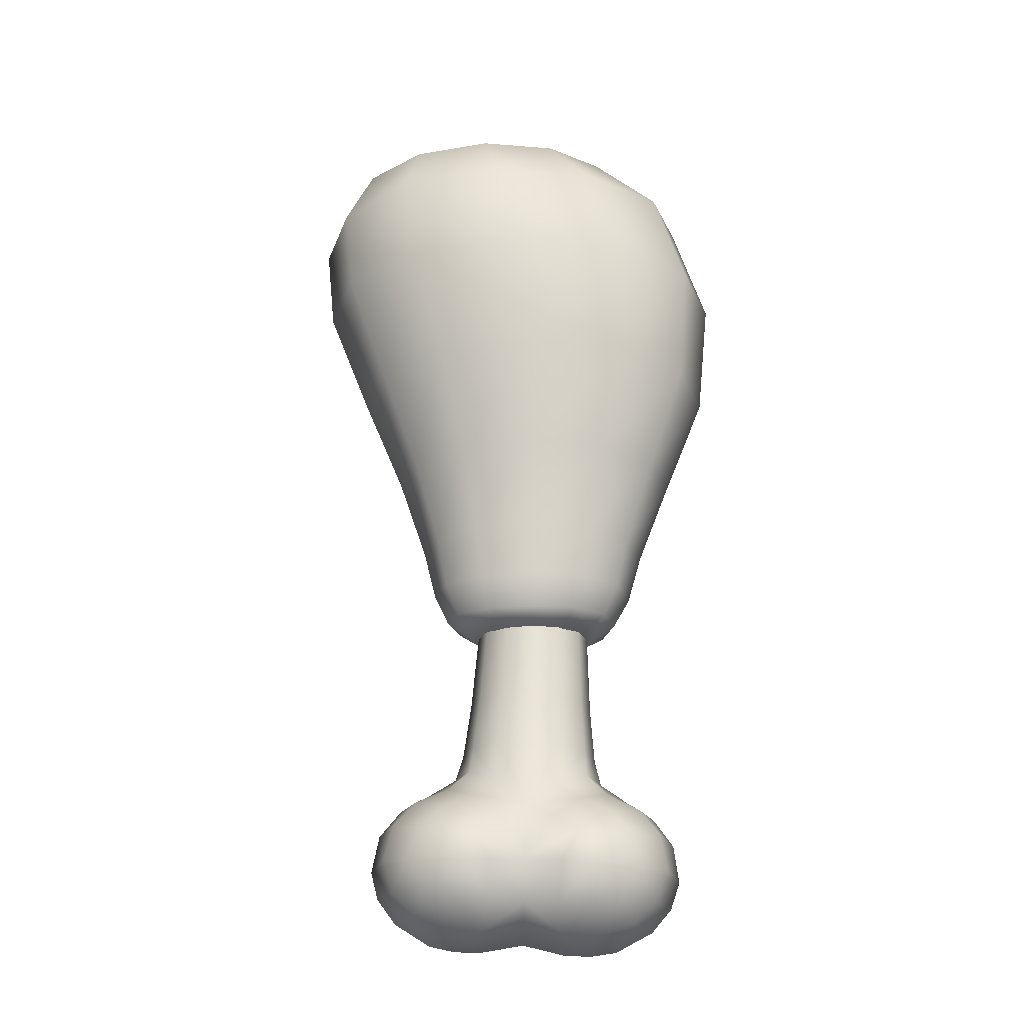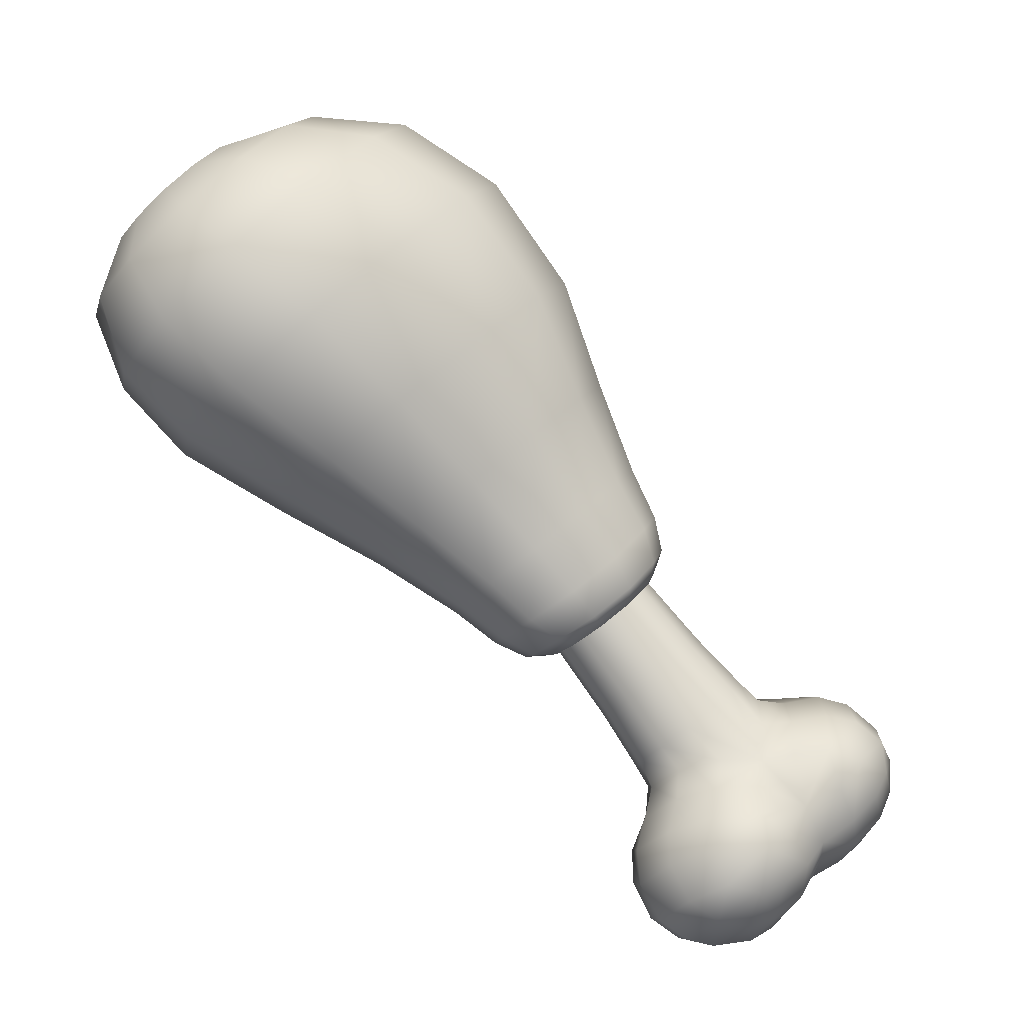
<metadata>
{"format":"obj","ext":"obj","renderer":"f3d","projection":"perspective","resolution":1024,"background":"white","views":[{"elev":57.6,"azim":-134.3,"up":"+Y"},{"elev":-26.5,"azim":163.1,"up":"+Z"}]}
</metadata>
<code>
g m_ingredients_chicken_01
v -0.2912 0.2272 -0.2613
v -0.2388 0.2294 -0.2065
v -0.2632 0.2189 -0.1813
v -0.2957 0.2211 -0.2177
v -0.2805 0.1965 -0.1608
v -0.3024 0.1963 -0.1803
v -0.2862 0.1628 -0.1493
v -0.3109 0.1592 -0.1644
v -0.2125 0.2189 -0.2297
v -0.2474 0.2211 -0.2638
v -0.1913 0.1965 -0.246
v -0.2098 0.1963 -0.2688
v -0.1796 0.1628 -0.2512
v -0.1935 0.1592 -0.2766
v -0.2352 0.2012 -0.1213
v -0.2195 0.2217 -0.1399
v -0.1629 0.2294 -0.08395
v -0.1422 0.2385 -0.1053
v -0.1972 0.2313 -0.1629
v -0.1775 0.2099 -0.06657
v -0.2405 0.1705 -0.1108
v -0.1823 0.1807 -0.05677
v -0.1199 0.2294 -0.125
v -0.1732 0.2217 -0.1841
v -0.1019 0.2099 -0.1388
v -0.1539 0.2012 -0.199
v -0.09187 0.1807 -0.1431
v -0.1432 0.1705 -0.2038
v -0.1148 0.2387 -0.03323
v -0.09419 0.2479 -0.05489
v -0.1293 0.2191 -0.0156
v -0.134 0.1897 -0.005665
v -0.05339 0.2191 -0.08837
v -0.04316 0.1897 -0.09256
v -0.07166 0.2387 -0.07464
v -0.2912 0.2272 -0.2613
v -0.2957 0.2211 -0.2177
v -0.3271 0.2257 -0.213
v -0.3231 0.2362 -0.2534
v -0.3024 0.1963 -0.1803
v -0.3341 0.1946 -0.1798
v -0.3109 0.1592 -0.1644
v -0.3459 0.1567 -0.1581
v -0.3731 0.1976 -0.1691
v -0.3805 0.1543 -0.1512
v -0.3631 0.2355 -0.2059
v -0.3582 0.2479 -0.2476
v -0.3351 0.2318 -0.3072
v -0.3673 0.2438 -0.2835
v -0.3632 0.2082 -0.3366
v -0.3935 0.221 -0.3139
v -0.4068 0.196 -0.1731
v -0.4162 0.1505 -0.157
v -0.3974 0.2356 -0.209
v -0.3924 0.246 -0.2578
v -0.4189 0.2259 -0.2863
v -0.4145 0.1797 -0.3236
v -0.4432 0.1819 -0.2926
v -0.4378 0.1346 -0.308
v -0.4541 0.1352 -0.2854
v -0.4409 0.1919 -0.1959
v -0.4488 0.1454 -0.1816
v -0.4301 0.2252 -0.2246
v -0.433 0.2247 -0.2579
v -0.4558 0.1838 -0.263
v -0.4662 0.1382 -0.2423
v -0.4565 0.1879 -0.2289
v -0.4629 0.1415 -0.2091
v -0.4142 0.1347 -0.3293
v -0.3716 0.1816 -0.3454
v -0.3778 0.1358 -0.352
v -0.278 0.07915 -0.2475
v -0.2842 0.09228 -0.2057
v -0.2533 0.1067 -0.1708
v -0.227 0.09621 -0.1941
v -0.2745 0.1292 -0.1545
v -0.2958 0.1219 -0.1734
v -0.2862 0.1628 -0.1493
v -0.3109 0.1592 -0.1644
v -0.2026 0.1067 -0.2193
v -0.2359 0.09228 -0.2518
v -0.1853 0.1292 -0.2397
v -0.2032 0.1219 -0.2619
v -0.1796 0.1628 -0.2512
v -0.1935 0.1592 -0.2766
v -0.2298 0.1397 -0.1155
v -0.2405 0.1705 -0.1108
v -0.1823 0.1807 -0.05677
v -0.1723 0.1514 -0.06113
v -0.2104 0.1193 -0.1304
v -0.1542 0.132 -0.07488
v -0.1864 0.1097 -0.1516
v -0.1319 0.1228 -0.09456
v -0.1641 0.1193 -0.1746
v -0.1112 0.132 -0.1159
v -0.1484 0.1397 -0.1933
v -0.09669 0.1514 -0.1333
v -0.1432 0.1705 -0.2038
v -0.09187 0.1807 -0.1431
v -0.1241 0.1603 -0.01017
v -0.134 0.1897 -0.005665
v -0.1062 0.1406 -0.02414
v -0.08389 0.1313 -0.04409
v -0.06298 0.1406 -0.06556
v -0.0482 0.1602 -0.08294
v -0.04316 0.1897 -0.09256
v -0.278 0.07915 -0.2475
v -0.308 0.0663 -0.2376
v -0.3144 0.08322 -0.1998
v -0.2842 0.09228 -0.2057
v -0.2958 0.1219 -0.1734
v -0.3273 0.1182 -0.1727
v -0.3109 0.1592 -0.1644
v -0.3459 0.1567 -0.1581
v -0.3653 0.1104 -0.161
v -0.3805 0.1543 -0.1512
v -0.3483 0.06867 -0.1904
v -0.3406 0.04997 -0.2291
v -0.3197 0.05861 -0.2911
v -0.3497 0.04568 -0.265
v -0.351 0.07118 -0.3239
v -0.3789 0.0576 -0.2987
v -0.3987 0.1053 -0.1647
v -0.4162 0.1505 -0.157
v -0.382 0.06201 -0.1929
v -0.3744 0.04393 -0.239
v -0.4036 0.05346 -0.2703
v -0.4067 0.09212 -0.3154
v -0.4351 0.09062 -0.2841
v -0.4378 0.1346 -0.308
v -0.4541 0.1352 -0.2854
v -0.4327 0.09914 -0.1872
v -0.4488 0.1454 -0.1816
v -0.4193 0.06474 -0.2133
v -0.4181 0.05739 -0.2423
v -0.4476 0.09206 -0.2544
v -0.4662 0.1382 -0.2423
v -0.4482 0.09417 -0.2201
v -0.4629 0.1415 -0.2091
v -0.4142 0.1347 -0.3293
v -0.3638 0.0938 -0.3372
v -0.3778 0.1358 -0.352
v -0.2912 0.2272 -0.2613
v -0.2818 0.2362 -0.2928
v -0.2414 0.2257 -0.2949
v -0.2474 0.2211 -0.2638
v -0.2098 0.1963 -0.2688
v -0.2078 0.1946 -0.3004
v -0.1935 0.1592 -0.2766
v -0.1856 0.1567 -0.3112
v -0.1954 0.1976 -0.3389
v -0.1772 0.1543 -0.3455
v -0.2326 0.2355 -0.3306
v -0.2744 0.2479 -0.3276
v -0.3351 0.2318 -0.3072
v -0.3099 0.2438 -0.3383
v -0.3632 0.2082 -0.3366
v -0.339 0.221 -0.3659
v -0.1979 0.196 -0.3727
v -0.1813 0.1505 -0.3814
v -0.2341 0.2356 -0.365
v -0.2831 0.246 -0.3622
v -0.3104 0.2259 -0.39
v -0.3478 0.1797 -0.3873
v -0.3155 0.1819 -0.4146
v -0.3312 0.1346 -0.4098
v -0.3078 0.1352 -0.4251
v -0.219 0.1919 -0.4078
v -0.2044 0.1454 -0.4151
v -0.2482 0.2252 -0.3984
v -0.2813 0.2247 -0.4028
v -0.2854 0.1838 -0.4258
v -0.2643 0.1382 -0.4353
v -0.2513 0.1879 -0.425
v -0.2313 0.1415 -0.4305
v -0.3535 0.1347 -0.3872
v -0.3716 0.1816 -0.3454
v -0.3778 0.1358 -0.352
v -0.278 0.07915 -0.2475
v -0.2359 0.09228 -0.2518
v -0.2287 0.08322 -0.2816
v -0.2667 0.0663 -0.2769
v -0.2032 0.1219 -0.2619
v -0.2011 0.1182 -0.2933
v -0.1935 0.1592 -0.2766
v -0.1856 0.1567 -0.3112
v -0.1877 0.1104 -0.3307
v -0.1772 0.1543 -0.3455
v -0.2177 0.06867 -0.3151
v -0.2568 0.04997 -0.3091
v -0.3197 0.05861 -0.2911
v -0.2922 0.04568 -0.3199
v -0.351 0.07118 -0.3239
v -0.3245 0.0576 -0.3506
v -0.1898 0.1053 -0.3643
v -0.1813 0.1505 -0.3814
v -0.2187 0.06201 -0.3489
v -0.2651 0.04393 -0.3434
v -0.2951 0.05346 -0.374
v -0.34 0.09212 -0.3792
v -0.3074 0.09062 -0.4061
v -0.3312 0.1346 -0.4098
v -0.3078 0.1352 -0.4251
v -0.2108 0.09914 -0.3992
v -0.2044 0.1454 -0.4151
v -0.2374 0.06474 -0.387
v -0.2665 0.05739 -0.3872
v -0.2772 0.09206 -0.4172
v -0.2643 0.1382 -0.4353
v -0.2429 0.09417 -0.4162
v -0.2313 0.1415 -0.4305
v -0.3535 0.1347 -0.3872
v -0.3638 0.0938 -0.3372
v -0.3778 0.1358 -0.352
v 0.3815 0.3203 0.2558
v 0.3686 0.3733 0.2029
v 0.4114 0.3271 0.1615
v 0.4036 0.2959 0.2337
v 0.4318 0.2659 0.1494
v 0.415 0.2621 0.2268
v 0.3534 0.3291 0.2873
v 0.3154 0.3883 0.2631
v 0.3757 0.345 0.08717
v 0.3233 0.407 0.1421
v 0.4002 0.2569 0.07164
v 0.2503 0.4269 0.2222
v 0.3016 0.3388 0.02755
v 0.2391 0.4034 0.08266
v 0.3294 0.2456 0.01466
v 0.1589 0.4247 0.1659
v 0.1816 0.4016 0.3069
v 0.2655 0.37 0.3258
v 0.2323 0.3259 0.374
v 0.3102 0.2969 0.3435
v 0.3061 0.2657 0.3529
v 0.2246 0.2665 0.3949
v 0.3273 0.32 0.3193
v 0.3154 0.3883 0.2631
v 0.3534 0.3291 0.2873
v 0.1346 0.3418 0.3729
v 0.1229 0.2598 0.4024
v 0.03165 0.3364 0.3206
v 0.01836 0.2457 0.352
v 0.08265 0.4008 0.2533
v -0.05281 0.313 0.2251
v -0.06522 0.2284 0.2531
v -0.005978 0.3674 0.1681
v 0.06301 0.3847 0.09552
v 0.1388 0.3634 0.02334
v 0.1942 0.306 -0.02179
v 0.2186 0.2263 -0.03187
v 0.09316 0.2714 -0.06541
v 0.04851 0.3179 -0.03033
v 0.113 0.2089 -0.07345
v -0.1026 0.2796 0.1255
v -0.1126 0.2142 0.1474
v -0.065 0.3225 0.08039
v -0.01024 0.3364 0.02383
v 0.01058 0.2507 -0.1094
v -0.02629 0.2882 -0.08252
v 0.02689 0.1999 -0.1156
v -0.146 0.2547 0.04213
v -0.1536 0.2022 0.05941
v -0.1165 0.2906 0.006383
v -0.07351 0.3026 -0.03948
v -0.03652 0.2402 -0.1402
v -0.07151 0.2738 -0.1176
v -0.01948 0.1945 -0.1433
v -0.1743 0.242 -0.002968
v -0.1811 0.1955 0.01196
v -0.15 0.275 -0.03664
v -0.1132 0.2865 -0.07966
v -0.09982 0.2566 -0.1347
v -0.06955 0.2284 -0.1534
v -0.05434 0.1897 -0.1555
v -0.191 0.1915 -0.02198
v -0.186 0.2297 -0.03508
v -0.1663 0.2575 -0.0649
v -0.1355 0.2673 -0.1023
v 0.415 0.2621 0.2268
v 0.4318 0.2659 0.1494
v 0.4274 0.1948 0.1683
v 0.4122 0.2291 0.2372
v 0.3951 0.1495 0.2157
v 0.3956 0.206 0.2617
v 0.3445 0.1363 0.2777
v 0.37 0.1985 0.2942
v 0.3886 0.1646 0.1027
v 0.4002 0.2569 0.07164
v 0.3469 0.1055 0.1619
v 0.2866 0.08484 0.2471
v 0.3175 0.1468 0.04529
v 0.3294 0.2456 0.01466
v 0.2679 0.07955 0.1124
v 0.1915 0.05952 0.1988
v 0.1097 0.08875 0.2829
v 0.2105 0.1139 0.3293
v 0.3445 0.1363 0.2777
v 0.2898 0.1572 0.3391
v 0.37 0.1985 0.2942
v 0.3415 0.2086 0.3254
v 0.2451 0.2064 0.3823
v 0.3183 0.2337 0.3474
v 0.2246 0.2665 0.3949
v 0.3061 0.2657 0.3529
v 0.1498 0.1791 0.3871
v 0.1229 0.2598 0.4024
v 0.04647 0.1567 0.3384
v 0.01836 0.2457 0.352
v 0.09167 0.05501 0.1268
v 0.01574 0.08038 0.1985
v -0.04029 0.1434 0.2434
v -0.06522 0.2284 0.2531
v -0.04821 0.09412 0.105
v 0.01033 0.07482 0.05067
v 0.1601 0.07616 0.05395
v 0.2062 0.139 -0.00373
v 0.2186 0.2263 -0.03187
v 0.1026 0.1432 -0.05155
v 0.113 0.2089 -0.07345
v 0.06513 0.09288 -0.005908
v -0.09262 0.1452 0.1399
v -0.1126 0.2142 0.1474
v 0.01916 0.1474 -0.09835
v 0.02689 0.1999 -0.1156
v -0.01059 0.1078 -0.06275
v -0.05451 0.09361 -0.01785
v -0.1016 0.109 0.02514
v -0.1375 0.1487 0.05307
v -0.1536 0.2022 0.05941
v -0.0259 0.1463 -0.128
v -0.01948 0.1945 -0.1433
v -0.05236 0.1104 -0.0965
v -0.09387 0.09761 -0.05858
v -0.136 0.1123 -0.02102
v -0.1668 0.1486 0.005846
v -0.1811 0.1955 0.01196
v -0.05434 0.1897 -0.1555
v -0.05863 0.1498 -0.1416
v -0.08197 0.1194 -0.1157
v -0.1183 0.1085 -0.084
v -0.1542 0.1212 -0.05189
v -0.1798 0.1523 -0.02829
v -0.191 0.1915 -0.02198
v 0.3639 0.2635 0.2983
v 0.3639 0.2635 0.2983
v 0.3639 0.2635 0.2983
v 0.3639 0.2635 0.2983
v -0.09218 0.2135 -0.1491
v -0.1143 0.2351 -0.1346
v -0.08408 0.1592 -0.1402
v -0.06955 0.2284 -0.1534
v -0.09982 0.2566 -0.1347
v -0.05434 0.1897 -0.1555
v -0.08143 0.1865 -0.1502
v -0.05863 0.1498 -0.1416
v -0.08197 0.1194 -0.1157
v -0.1016 0.1372 -0.121
v -0.1183 0.1085 -0.084
v -0.1289 0.1289 -0.0951
v -0.1542 0.1212 -0.05189
v -0.1571 0.1383 -0.06989
v -0.1798 0.1523 -0.02829
v -0.1768 0.1616 -0.05292
v -0.191 0.1915 -0.02198
v -0.1843 0.1891 -0.04845
v -0.186 0.2297 -0.03508
v -0.181 0.2154 -0.05779
v -0.1663 0.2575 -0.0649
v -0.1669 0.2359 -0.0805
v -0.1355 0.2673 -0.1023
v -0.1423 0.2437 -0.1093
g m_ingredients_chicken_01_0
f 3 2 1
f 4 3 1
f 5 3 4
f 6 5 4
f 7 5 6
f 8 7 6
f 2 9 1
f 9 10 1
f 9 11 10
f 11 12 10
f 11 13 12
f 13 14 12
f 5 15 3
f 15 16 3
f 3 16 2
f 16 15 17
f 17 18 16
f 18 19 16
f 15 20 17
f 15 21 20
f 21 22 20
f 19 18 23
f 24 19 23
f 9 24 11
f 19 24 9
f 24 23 25
f 26 24 25
f 11 26 13
f 24 26 11
f 26 25 27
f 28 26 27
f 26 28 13
f 17 29 18
f 29 30 18
f 18 30 23
f 31 29 17
f 20 31 17
f 32 31 20
f 22 32 20
f 25 33 27
f 33 34 27
f 35 33 25
f 23 35 25
f 30 35 23
f 21 15 5
f 7 21 5
f 38 37 36
f 39 38 36
f 40 37 38
f 41 40 38
f 40 41 42
f 41 43 42
f 41 44 43
f 41 38 44
f 44 45 43
f 38 46 44
f 38 39 46
f 39 47 46
f 39 48 47
f 48 39 36
f 48 49 47
f 48 50 49
f 50 51 49
f 44 52 45
f 44 46 52
f 52 53 45
f 46 54 52
f 46 47 54
f 47 55 54
f 47 49 55
f 49 51 55
f 51 56 55
f 51 57 56
f 51 50 57
f 57 58 56
f 57 59 58
f 59 60 58
f 52 61 53
f 52 54 61
f 61 62 53
f 54 63 61
f 54 55 63
f 55 64 63
f 55 56 64
f 64 56 58
f 65 64 58
f 65 58 60
f 66 65 60
f 67 65 66
f 64 65 67
f 63 64 67
f 62 61 67
f 63 67 61
f 68 67 66
f 68 62 67
f 57 69 59
f 57 70 69
f 50 70 57
f 70 71 69
f 74 73 72
f 75 74 72
f 74 76 73
f 76 77 73
f 76 78 77
f 78 79 77
f 80 75 72
f 81 80 72
f 82 80 81
f 83 82 81
f 84 82 83
f 85 84 83
f 76 86 78
f 86 87 78
f 87 86 88
f 86 89 88
f 86 90 89
f 90 86 76
f 90 91 89
f 90 92 91
f 92 93 91
f 92 94 93
f 94 95 93
f 94 96 95
f 96 97 95
f 96 98 97
f 98 99 97
f 89 100 88
f 100 101 88
f 102 100 89
f 91 102 89
f 103 102 91
f 93 103 91
f 104 103 93
f 95 104 93
f 105 104 95
f 97 105 95
f 106 105 97
f 99 106 97
f 94 92 75
f 75 92 74
f 92 90 74
f 74 90 76
f 98 96 82
f 82 96 80
f 80 94 75
f 96 94 80
f 84 98 82
f 109 108 107
f 110 109 107
f 110 111 109
f 111 112 109
f 112 111 113
f 114 112 113
f 115 112 114
f 109 112 115
f 116 115 114
f 117 109 115
f 108 109 117
f 118 108 117
f 119 108 118
f 108 119 107
f 120 119 118
f 121 119 120
f 122 121 120
f 123 115 116
f 117 115 123
f 124 123 116
f 125 117 123
f 118 117 125
f 126 118 125
f 120 118 126
f 122 120 126
f 127 122 126
f 128 122 127
f 121 122 128
f 129 128 127
f 130 128 129
f 131 130 129
f 132 123 124
f 125 123 132
f 133 132 124
f 134 125 132
f 126 125 134
f 135 126 134
f 127 126 135
f 127 135 129
f 135 136 129
f 129 136 131
f 136 137 131
f 136 138 137
f 135 134 138
f 136 135 138
f 132 133 138
f 138 134 132
f 138 139 137
f 133 139 138
f 140 128 130
f 141 128 140
f 141 121 128
f 142 141 140
f 145 144 143
f 146 145 143
f 146 147 145
f 147 148 145
f 148 147 149
f 150 148 149
f 151 148 150
f 145 148 151
f 152 151 150
f 153 145 151
f 144 145 153
f 154 144 153
f 155 144 154
f 144 155 143
f 156 155 154
f 157 155 156
f 158 157 156
f 159 151 152
f 153 151 159
f 160 159 152
f 161 153 159
f 154 153 161
f 162 154 161
f 156 154 162
f 158 156 162
f 163 158 162
f 164 158 163
f 157 158 164
f 165 164 163
f 166 164 165
f 167 166 165
f 168 159 160
f 161 159 168
f 169 168 160
f 170 161 168
f 162 161 170
f 171 162 170
f 163 162 171
f 163 171 165
f 171 172 165
f 165 172 167
f 172 173 167
f 172 174 173
f 171 170 174
f 172 171 174
f 168 169 174
f 174 170 168
f 174 175 173
f 169 175 174
f 176 164 166
f 177 164 176
f 177 157 164
f 178 177 176
f 181 180 179
f 182 181 179
f 183 180 181
f 184 183 181
f 183 184 185
f 184 186 185
f 184 187 186
f 184 181 187
f 187 188 186
f 181 189 187
f 181 182 189
f 182 190 189
f 182 191 190
f 191 182 179
f 191 192 190
f 191 193 192
f 193 194 192
f 187 195 188
f 187 189 195
f 195 196 188
f 189 197 195
f 189 190 197
f 190 198 197
f 190 192 198
f 192 194 198
f 194 199 198
f 194 200 199
f 194 193 200
f 200 201 199
f 200 202 201
f 202 203 201
f 195 204 196
f 195 197 204
f 204 205 196
f 197 206 204
f 197 198 206
f 198 207 206
f 198 199 207
f 207 199 201
f 208 207 201
f 208 201 203
f 209 208 203
f 210 208 209
f 207 208 210
f 206 207 210
f 205 204 210
f 206 210 204
f 211 210 209
f 211 205 210
f 200 212 202
f 200 213 212
f 193 213 200
f 213 214 212
f 2 19 9
f 16 19 2
f 217 216 215
f 218 217 215
f 219 217 218
f 220 219 218
f 215 216 221
f 216 222 221
f 217 223 216
f 223 224 216
f 216 224 222
f 225 223 217
f 219 225 217
f 224 226 222
f 223 227 224
f 227 228 224
f 224 228 226
f 229 227 223
f 225 229 223
f 228 230 226
f 226 230 231
f 226 231 232
f 232 231 233
f 232 233 234
f 234 233 235
f 233 236 235
f 237 232 234
f 238 232 237
f 238 226 232
f 239 238 237
f 233 240 236
f 231 240 233
f 240 241 236
f 240 242 241
f 242 243 241
f 244 242 240
f 231 244 240
f 230 244 231
f 242 245 243
f 245 246 243
f 247 245 242
f 244 247 242
f 248 247 244
f 230 248 244
f 249 248 230
f 228 249 230
f 250 249 228
f 227 250 228
f 251 250 227
f 229 251 227
f 250 252 249
f 252 253 249
f 249 253 248
f 254 252 250
f 251 254 250
f 245 255 246
f 255 256 246
f 257 255 245
f 247 257 245
f 258 257 247
f 253 258 248
f 248 258 247
f 252 259 253
f 259 260 253
f 253 260 258
f 261 259 252
f 254 261 252
f 255 262 256
f 262 263 256
f 264 262 255
f 257 264 255
f 265 264 257
f 258 265 257
f 260 265 258
f 259 266 260
f 266 267 260
f 260 267 265
f 268 266 259
f 261 268 259
f 262 269 263
f 269 270 263
f 271 269 262
f 264 271 262
f 272 271 264
f 265 272 264
f 267 272 265
f 267 266 273
f 266 274 273
f 266 268 274
f 268 275 274
f 270 269 276
f 269 277 276
f 269 271 277
f 271 278 277
f 271 272 278
f 272 279 278
f 279 272 267
f 273 279 267
f 282 281 280
f 283 282 280
f 284 282 283
f 285 284 283
f 286 284 285
f 287 286 285
f 282 288 281
f 288 289 281
f 290 288 282
f 284 290 282
f 291 290 284
f 286 291 284
f 288 292 289
f 292 293 289
f 294 292 288
f 290 294 288
f 295 294 290
f 291 295 290
f 296 295 291
f 297 296 291
f 297 291 298
f 299 297 298
f 299 298 300
f 301 299 300
f 302 299 301
f 303 302 301
f 304 302 303
f 305 304 303
f 306 297 299
f 302 306 299
f 307 306 302
f 304 307 302
f 308 296 297
f 306 308 297
f 309 308 306
f 307 309 306
f 295 310 294
f 311 310 295
f 296 311 295
f 312 311 296
f 308 312 296
f 313 312 308
f 309 313 308
f 311 314 310
f 314 315 310
f 310 315 316
f 310 316 294
f 294 316 292
f 316 317 292
f 292 317 293
f 317 318 293
f 317 319 318
f 319 320 318
f 321 319 317
f 316 321 317
f 315 321 316
f 322 314 311
f 312 322 311
f 323 322 312
f 313 323 312
f 319 324 320
f 324 325 320
f 326 324 319
f 321 326 319
f 327 326 321
f 315 327 321
f 328 327 315
f 314 328 315
f 329 328 314
f 322 329 314
f 330 329 322
f 323 330 322
f 324 331 325
f 331 332 325
f 333 331 324
f 326 333 324
f 334 333 326
f 327 334 326
f 335 334 327
f 328 335 327
f 336 335 328
f 329 336 328
f 337 336 329
f 330 337 329
f 332 331 338
f 331 339 338
f 331 333 339
f 333 340 339
f 333 334 340
f 334 341 340
f 334 335 341
f 335 342 341
f 335 336 342
f 336 343 342
f 336 337 343
f 337 344 343
f 215 345 218
f 218 345 220
f 221 345 215
f 280 346 283
f 283 346 285
f 285 346 287
f 300 347 301
f 301 347 303
f 303 347 305
f 235 348 234
f 234 348 237
f 237 348 239
f 351 350 349
f 352 349 350
f 353 352 350
f 352 354 349
f 354 355 349
f 355 351 349
f 356 351 355
f 354 356 355
f 356 357 351
f 357 358 351
f 351 358 350
f 357 359 358
f 359 360 358
f 359 361 360
f 361 362 360
f 361 363 362
f 363 364 362
f 363 365 364
f 365 366 364
f 365 367 366
f 367 368 366
f 364 366 368
f 362 364 368
f 367 369 368
f 369 370 368
f 362 368 370
f 360 362 370
f 369 371 370
f 371 372 370
f 360 370 372
f 358 360 372
f 372 371 353
f 350 372 353
f 358 372 350

</code>
